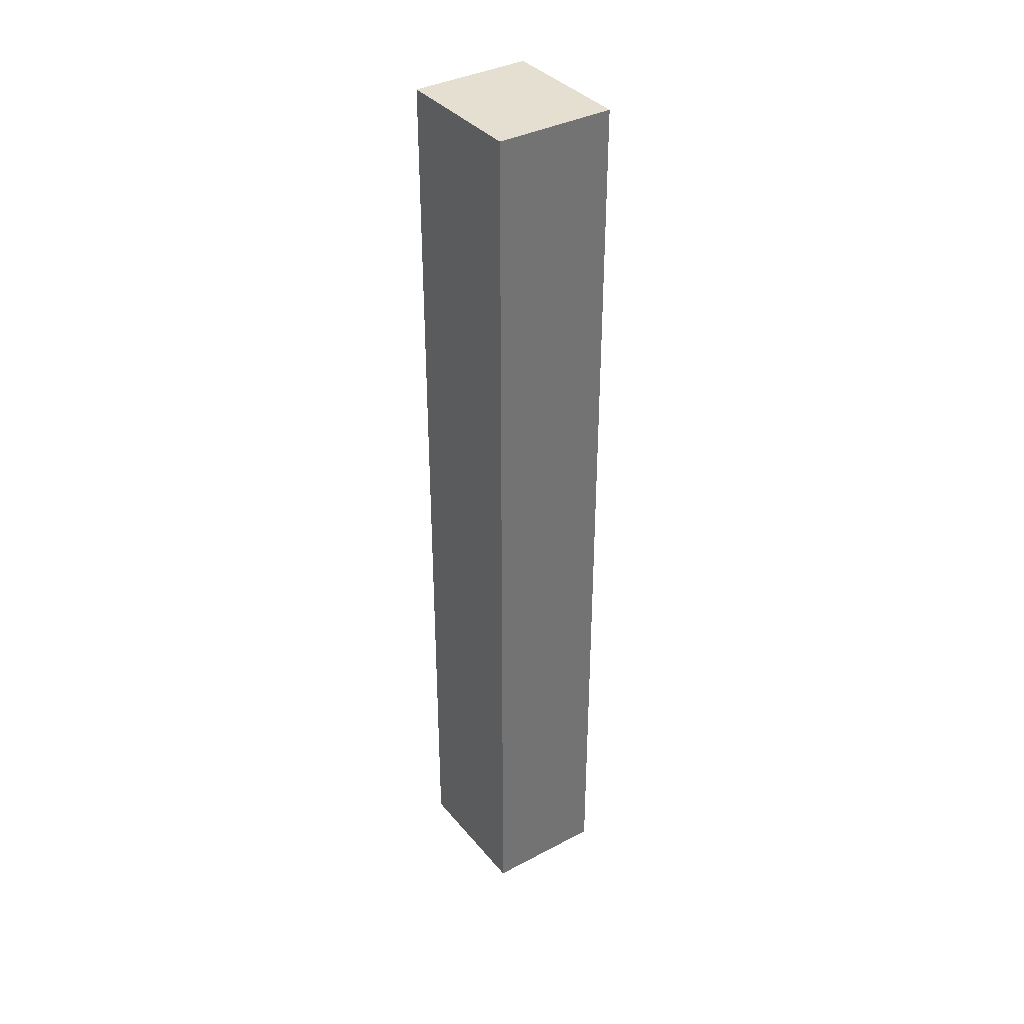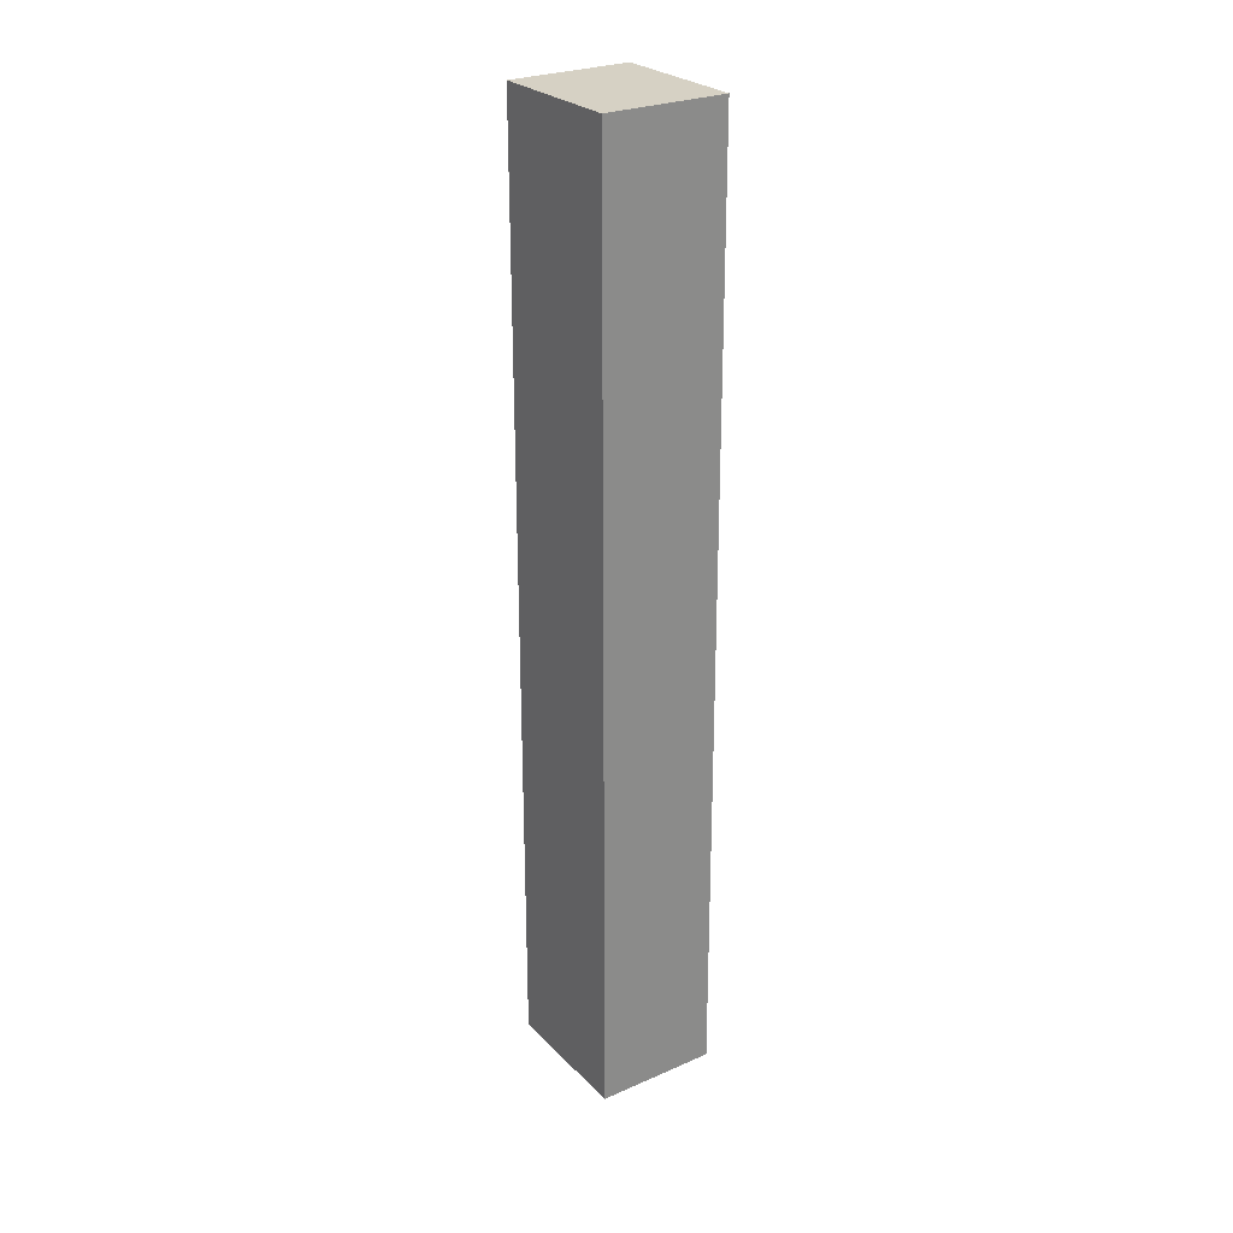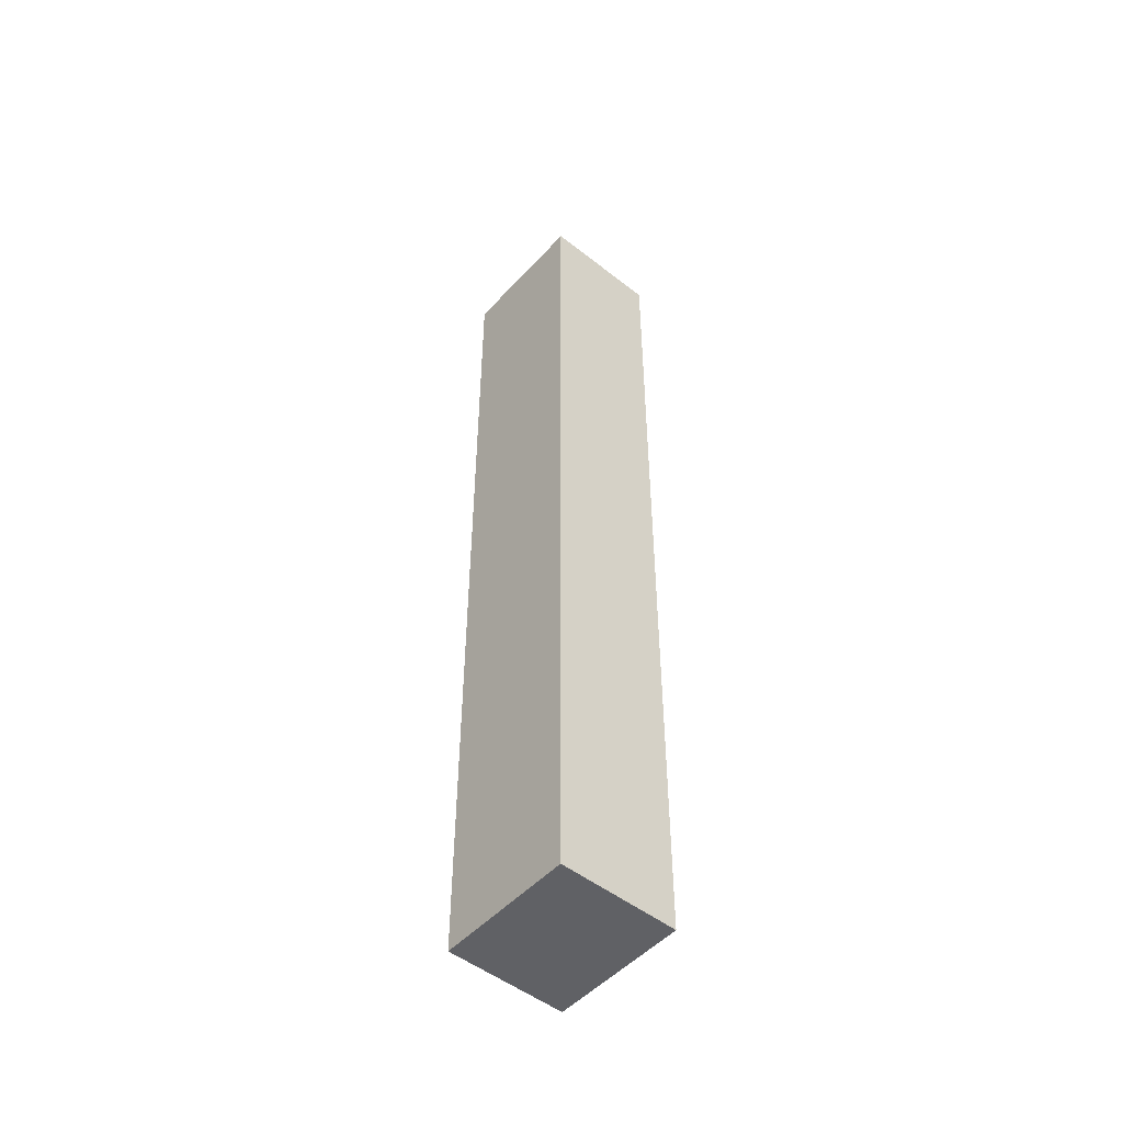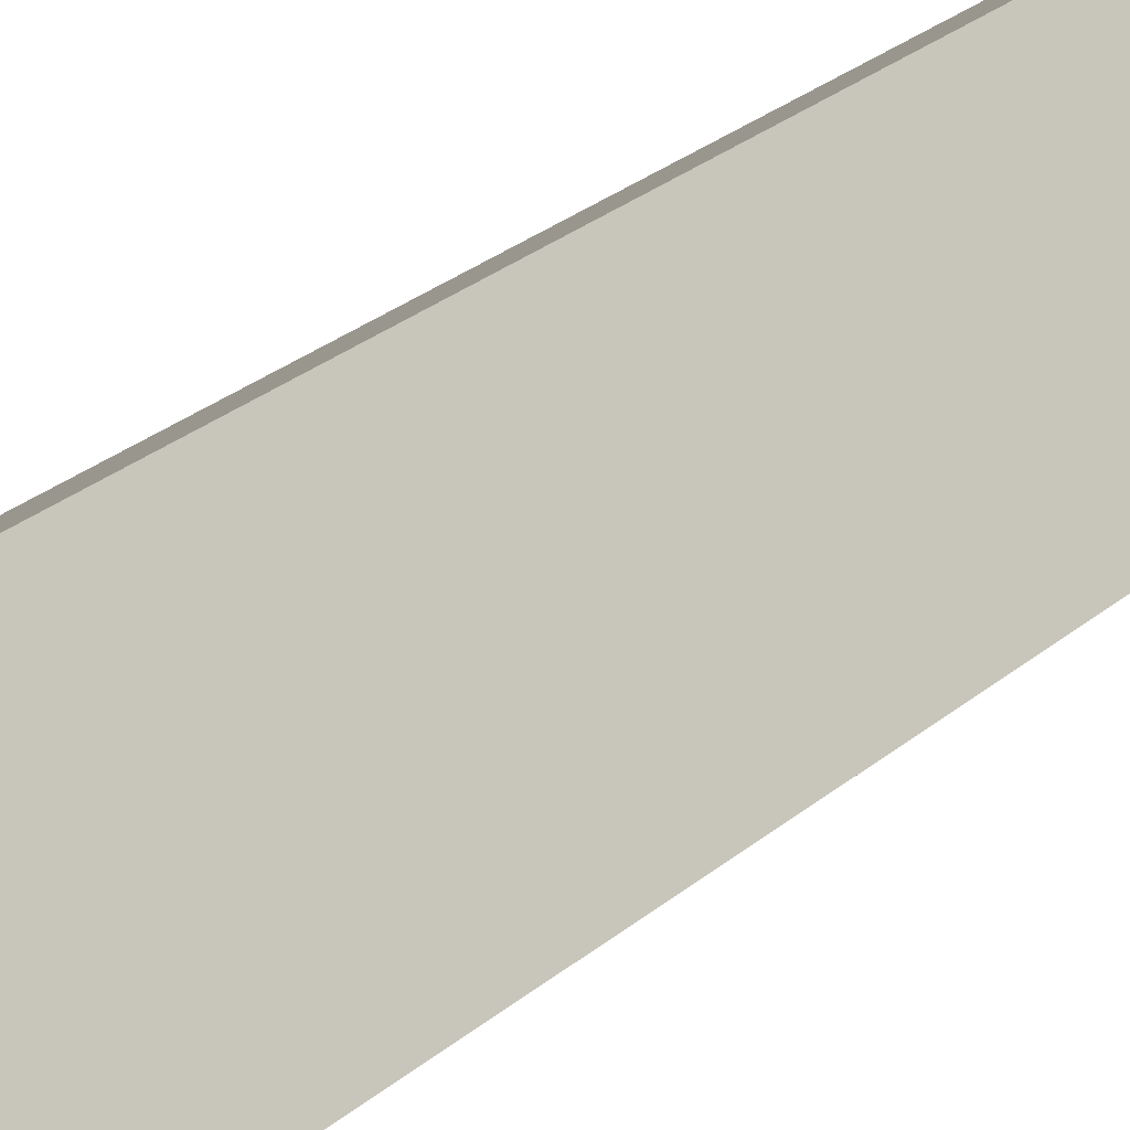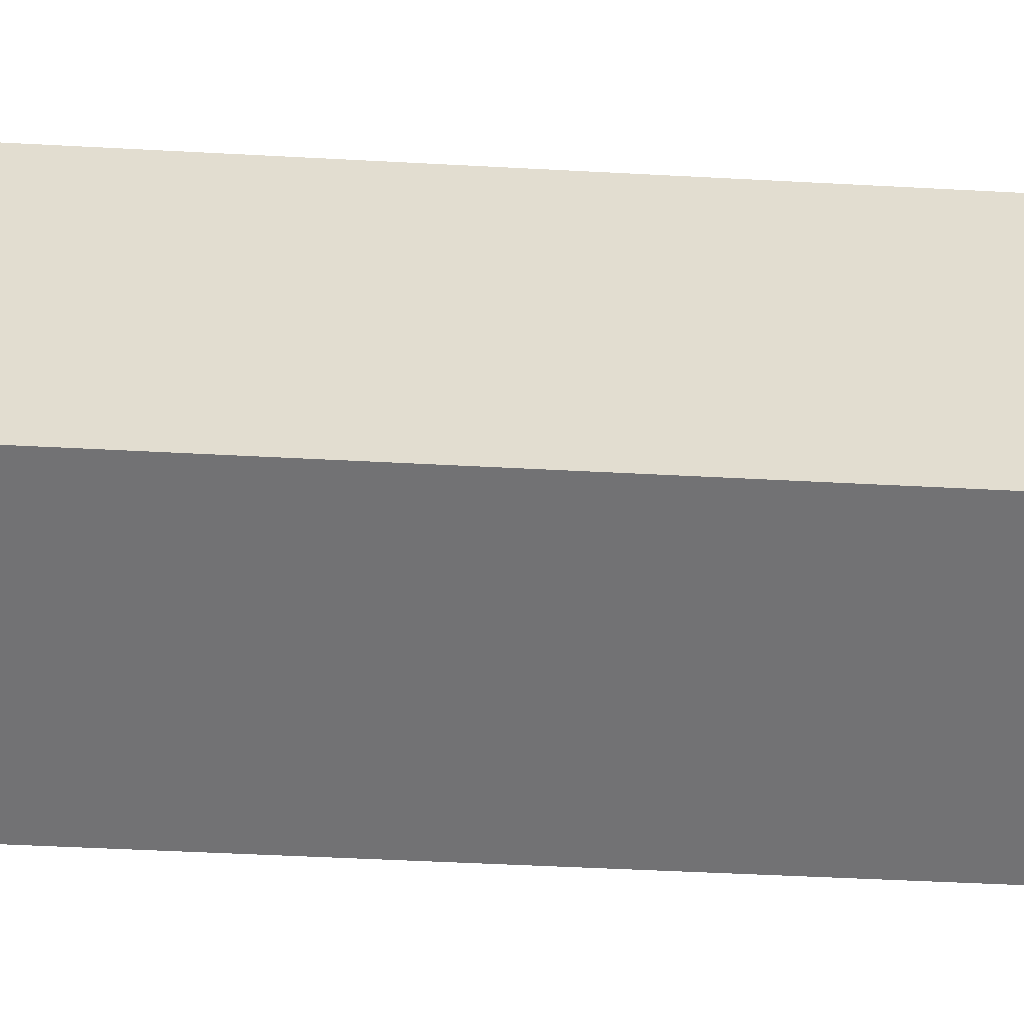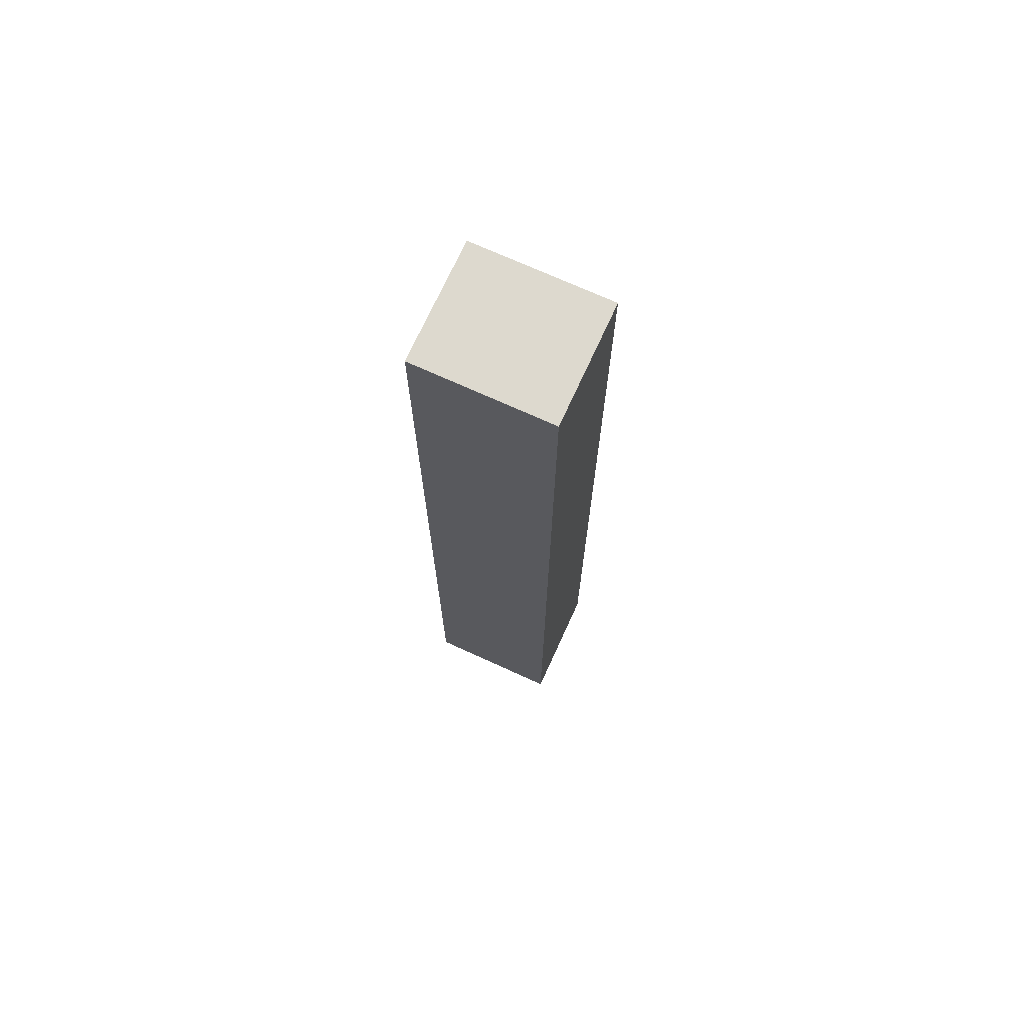
<metadata>
{"format":"obj","ext":"obj","renderer":"f3d","projection":"perspective","resolution":1024,"background":"white","views":[{"elev":36.6,"azim":176.8,"up":"+Y"},{"elev":26.7,"azim":-2.9,"up":"+Y"},{"elev":-50.3,"azim":-9.5,"up":"+Y"},{"elev":20.8,"azim":-148.9,"up":"+Z"},{"elev":-24.3,"azim":-96.2,"up":"+Z"},{"elev":71.7,"azim":-34.3,"up":"+Y"}]}
</metadata>
<code>
v  3.805 20.59 1.216
v  0 20.59 1.26e-15
v  1.559 20.59 2.577
v  2.246 20.59 -1.36
v  1.559 -1.578e-16 2.577
v  3.805 -7.446e-17 1.216
v  2.246 8.328e-17 -1.36
v  0 0 0
g defaultobject
f 1 2 3
f 2 1 4
f 5 1 3
f 1 5 6
f 6 4 1
f 4 6 7
f 7 2 4
f 2 7 8
f 8 3 2
f 3 8 5
f 8 6 5
f 6 8 7

</code>
